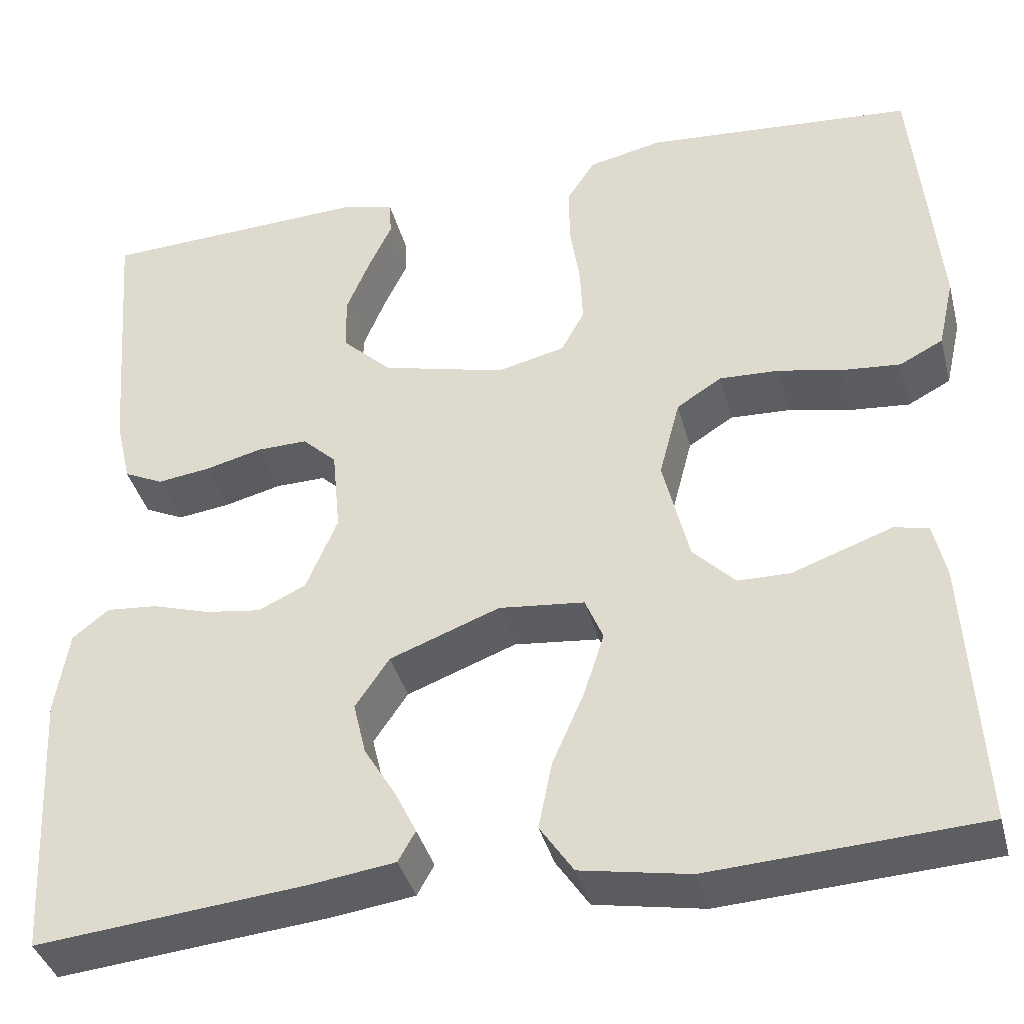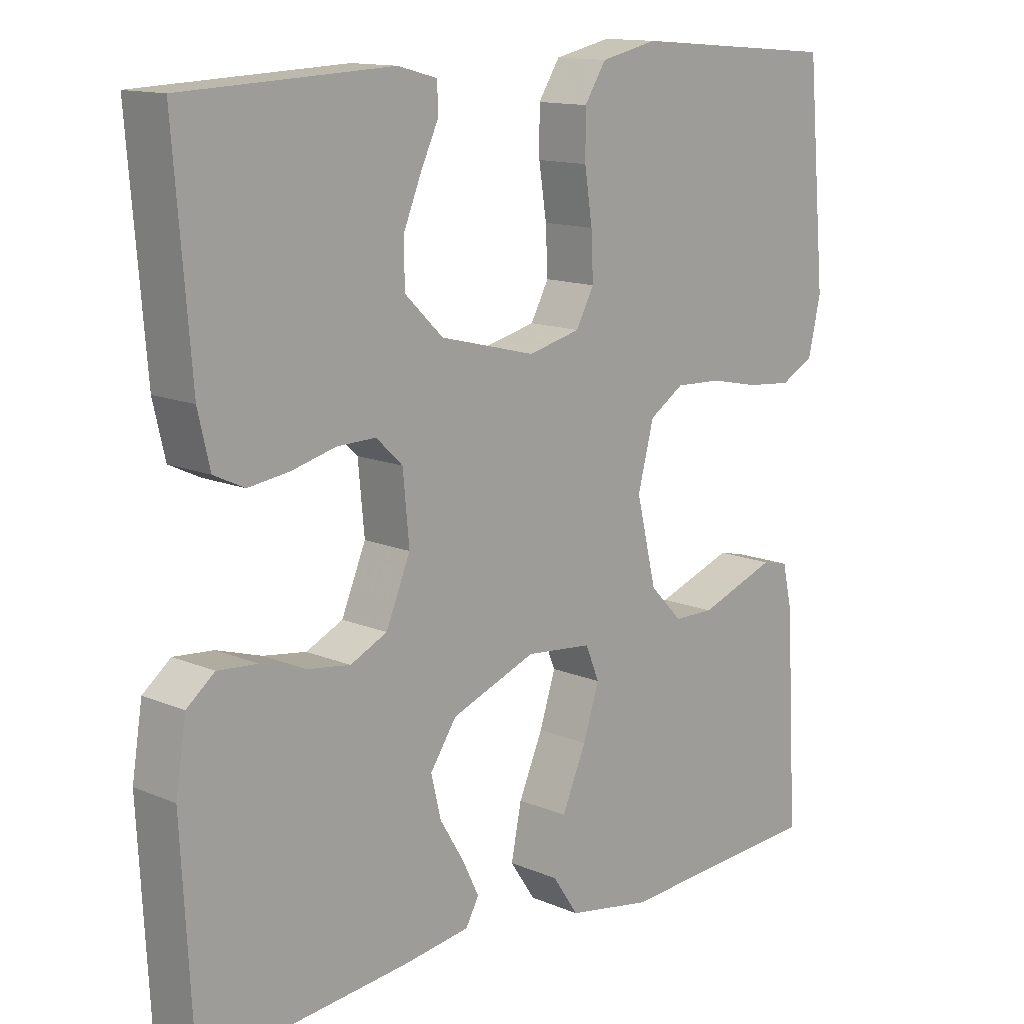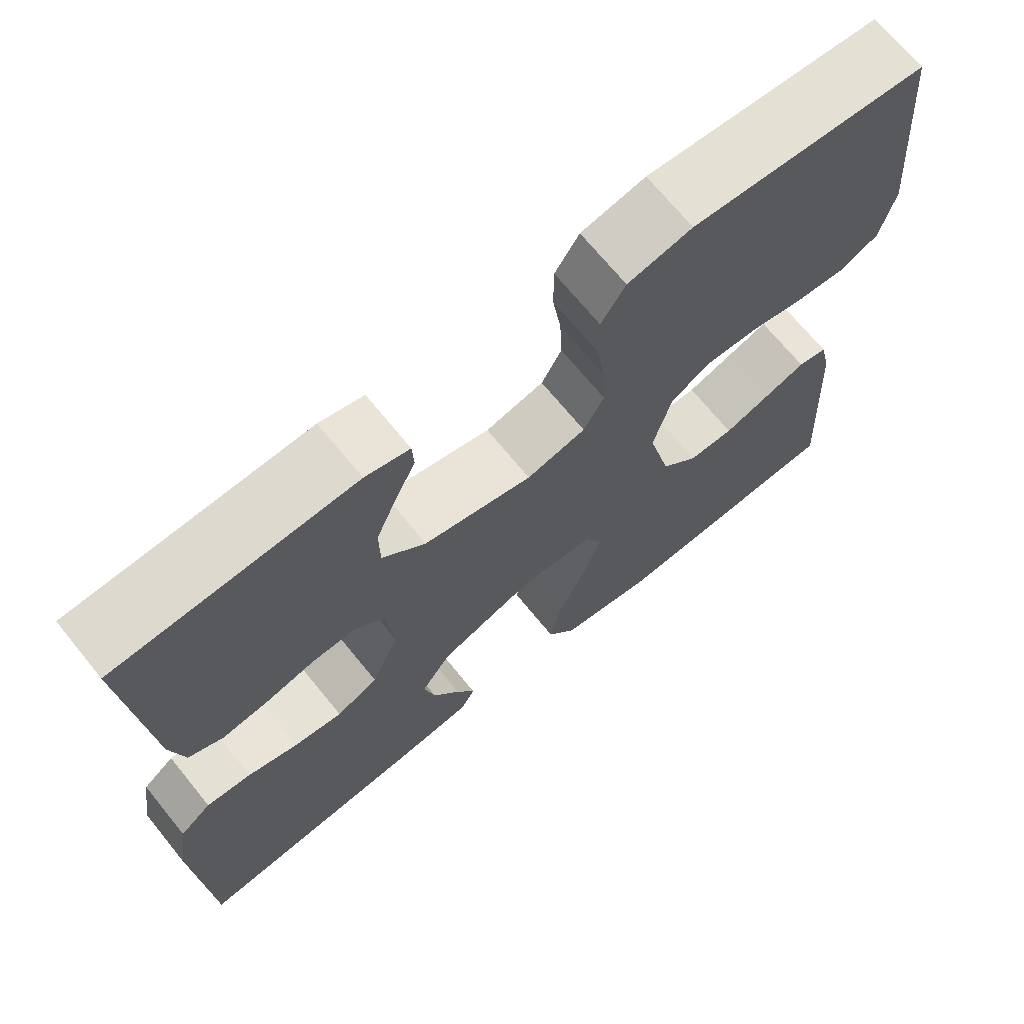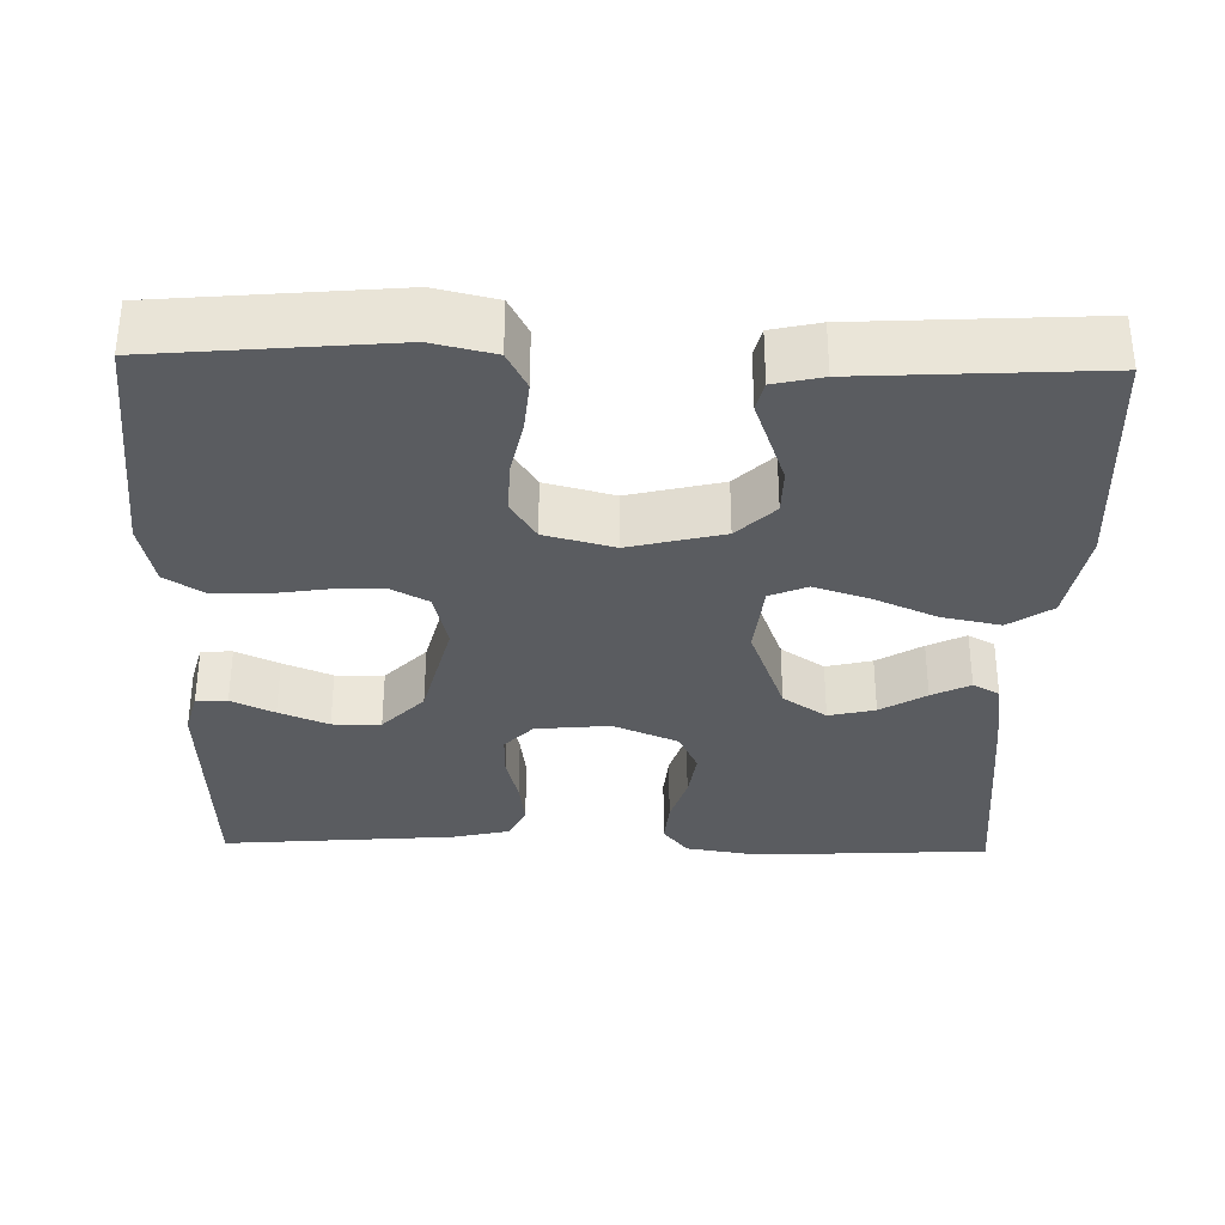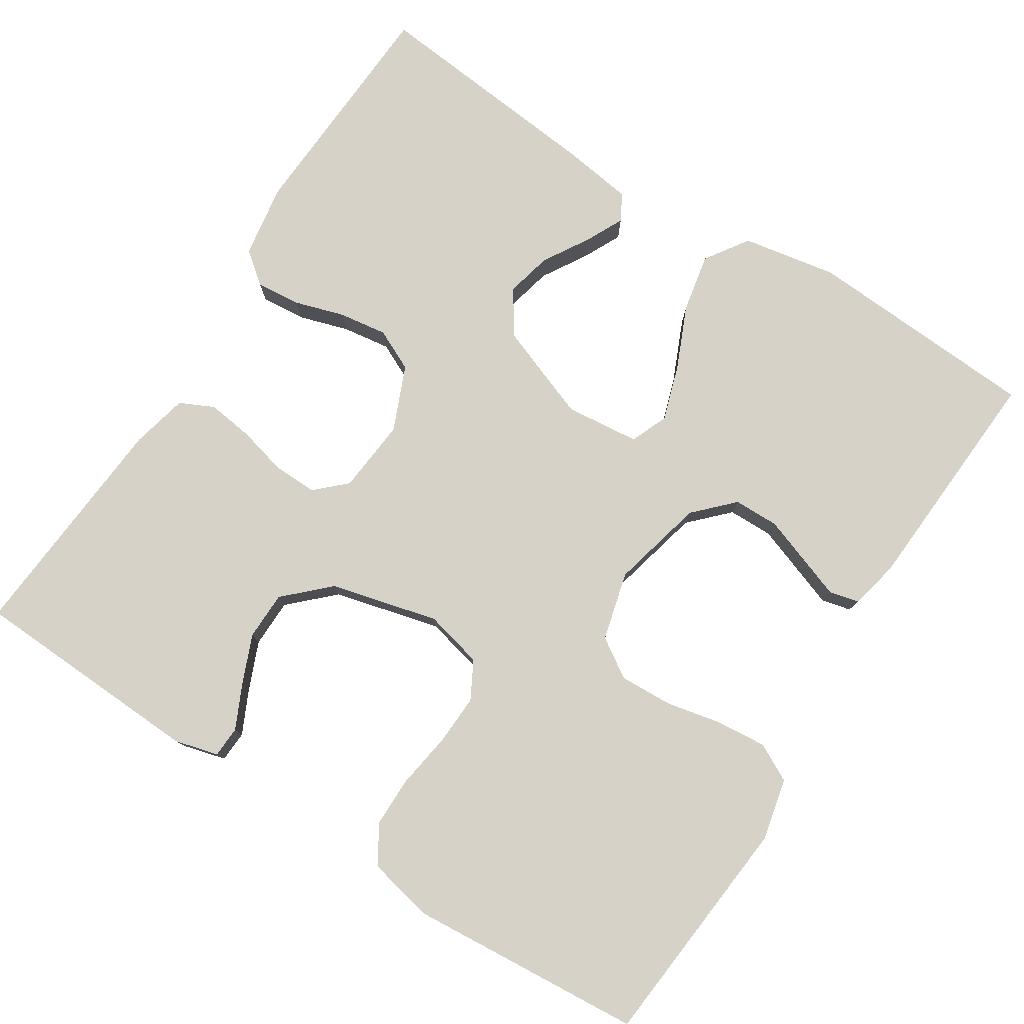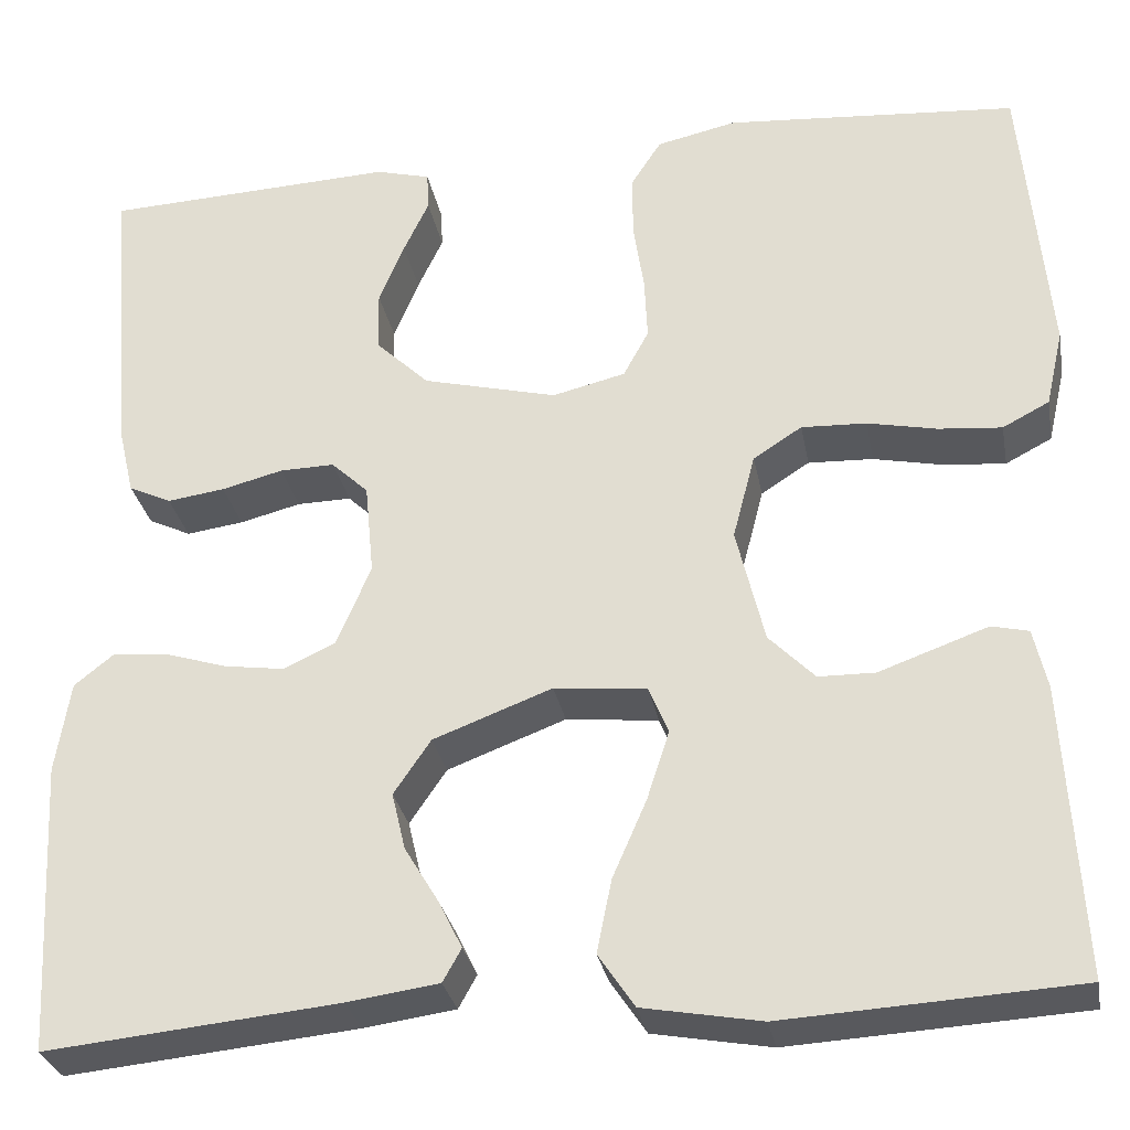
<metadata>
{"format":"obj","ext":"obj","renderer":"f3d","projection":"perspective","resolution":1024,"background":"white","views":[{"elev":-38.7,"azim":14.4,"up":"+Z"},{"elev":13.4,"azim":-46.3,"up":"+Z"},{"elev":69.5,"azim":-39.1,"up":"+Z"},{"elev":-33.6,"azim":88.7,"up":"+Y"},{"elev":78.5,"azim":32.6,"up":"+Y"},{"elev":-29.8,"azim":10.5,"up":"+Z"}]}
</metadata>
<code>
v 0.5 0.07 0.5
v 0.527 0.07 0.2
v 0.509 0.07 0.121
v 0.461 0.07 0.096
v 0.396 0.07 0.102
v 0.325 0.07 0.117
v 0.258 0.07 0.12
v 0.208 0.07 0.088
v 0.185 0.07 0
v 0.214 0.07 -0.12
v 0.261 0.07 -0.168
v 0.319 0.07 -0.169
v 0.378 0.07 -0.148
v 0.431 0.07 -0.129
v 0.469 0.07 -0.138
v 0.483 0.07 -0.2
v 0.5 0.07 -0.5
v 0.2 0.07 -0.517
v 0.079 0.07 -0.495
v 0.042 0.07 -0.44
v 0.057 0.07 -0.365
v 0.092 0.07 -0.285
v 0.115 0.07 -0.214
v 0.095 0.07 -0.166
v 0 0.07 -0.156
v -0.122 0.07 -0.202
v -0.16 0.07 -0.258
v -0.146 0.07 -0.317
v -0.111 0.07 -0.375
v -0.087 0.07 -0.424
v -0.106 0.07 -0.458
v -0.2 0.07 -0.471
v -0.5 0.07 -0.5
v -0.516 0.07 -0.2
v -0.501 0.07 -0.106
v -0.461 0.07 -0.074
v -0.404 0.07 -0.079
v -0.34 0.07 -0.099
v -0.278 0.07 -0.108
v -0.225 0.07 -0.083
v -0.19 0.07 0
v -0.199 0.07 0.095
v -0.237 0.07 0.131
v -0.293 0.07 0.13
v -0.356 0.07 0.114
v -0.415 0.07 0.106
v -0.459 0.07 0.127
v -0.476 0.07 0.2
v -0.5 0.07 0.5
v -0.2 0.07 0.513
v -0.144 0.07 0.498
v -0.142 0.07 0.458
v -0.168 0.07 0.403
v -0.194 0.07 0.34
v -0.193 0.07 0.278
v -0.138 0.07 0.225
v 0 0.07 0.19
v 0.075 0.07 0.208
v 0.101 0.07 0.256
v 0.098 0.07 0.321
v 0.087 0.07 0.393
v 0.087 0.07 0.458
v 0.118 0.07 0.506
v 0.2 0.07 0.524
v 0.5 0 0.5
v 0.527 0 0.2
v 0.509 0 0.121
v 0.461 0 0.096
v 0.396 0 0.102
v 0.325 0 0.117
v 0.258 0 0.12
v 0.208 0 0.088
v 0.185 0 0
v 0.214 0 -0.12
v 0.261 0 -0.168
v 0.319 0 -0.169
v 0.378 0 -0.148
v 0.431 0 -0.129
v 0.469 0 -0.138
v 0.483 0 -0.2
v 0.5 0 -0.5
v 0.2 0 -0.517
v 0.079 0 -0.495
v 0.042 0 -0.44
v 0.057 0 -0.365
v 0.092 0 -0.285
v 0.115 0 -0.214
v 0.095 0 -0.166
v 0 0 -0.156
v -0.122 0 -0.202
v -0.16 0 -0.258
v -0.146 0 -0.317
v -0.111 0 -0.375
v -0.087 0 -0.424
v -0.106 0 -0.458
v -0.2 0 -0.471
v -0.5 0 -0.5
v -0.516 0 -0.2
v -0.501 0 -0.106
v -0.461 0 -0.074
v -0.404 0 -0.079
v -0.34 0 -0.099
v -0.278 0 -0.108
v -0.225 0 -0.083
v -0.19 0 0
v -0.199 0 0.095
v -0.237 0 0.131
v -0.293 0 0.13
v -0.356 0 0.114
v -0.415 0 0.106
v -0.459 0 0.127
v -0.476 0 0.2
v -0.5 0 0.5
v -0.2 0 0.513
v -0.144 0 0.498
v -0.142 0 0.458
v -0.168 0 0.403
v -0.194 0 0.34
v -0.193 0 0.278
v -0.138 0 0.225
v 0 0 0.19
v 0.075 0 0.208
v 0.101 0 0.256
v 0.098 0 0.321
v 0.087 0 0.393
v 0.087 0 0.458
v 0.118 0 0.506
v 0.2 0 0.524
f 60 61 62 63
f 59 60 63 64
f 50 51 52 53
f 50 53 54
f 49 50 54 55
f 44 45 46 47
f 44 47 48 49
f 35 36 37 38
f 35 38 39
f 34 35 39
f 33 34 39
f 32 33 39 40
f 28 29 30 31
f 28 31 32 40
f 19 20 21 22
f 19 22 23
f 18 19 23
f 17 18 23
f 16 17 23 24
f 13 14 15 16
f 12 13 16
f 11 12 16 24
f 3 4 5 6
f 3 6 7
f 2 3 7
f 59 64 1 2
f 58 59 2 7
f 57 58 7 8
f 56 57 8 9
f 44 49 55 56
f 43 44 56
f 42 43 56 9
f 41 42 9 10
f 27 28 40
f 26 27 40 41
f 25 26 41
f 24 25 41
f 10 11 24 41
f 127 126 125 124
f 128 127 124 123
f 117 116 115 114
f 118 117 114
f 119 118 114 113
f 111 110 109 108
f 113 112 111 108
f 102 101 100 99
f 103 102 99
f 103 99 98
f 103 98 97
f 104 103 97 96
f 95 94 93 92
f 104 96 95 92
f 86 85 84 83
f 87 86 83
f 87 83 82
f 87 82 81
f 88 87 81 80
f 80 79 78 77
f 80 77 76
f 88 80 76 75
f 70 69 68 67
f 71 70 67
f 71 67 66
f 66 65 128 123
f 71 66 123 122
f 72 71 122 121
f 73 72 121 120
f 120 119 113 108
f 120 108 107
f 73 120 107 106
f 74 73 106 105
f 104 92 91
f 105 104 91 90
f 105 90 89
f 105 89 88
f 105 88 75 74
f 1 65 66 2
f 2 66 67 3
f 3 67 68 4
f 4 68 69 5
f 5 69 70 6
f 6 70 71 7
f 7 71 72 8
f 8 72 73 9
f 9 73 74 10
f 10 74 75 11
f 11 75 76 12
f 12 76 77 13
f 13 77 78 14
f 14 78 79 15
f 15 79 80 16
f 16 80 81 17
f 17 81 82 18
f 18 82 83 19
f 19 83 84 20
f 20 84 85 21
f 21 85 86 22
f 22 86 87 23
f 23 87 88 24
f 24 88 89 25
f 25 89 90 26
f 26 90 91 27
f 27 91 92 28
f 28 92 93 29
f 29 93 94 30
f 30 94 95 31
f 31 95 96 32
f 32 96 97 33
f 33 97 98 34
f 34 98 99 35
f 35 99 100 36
f 36 100 101 37
f 37 101 102 38
f 38 102 103 39
f 39 103 104 40
f 40 104 105 41
f 41 105 106 42
f 42 106 107 43
f 43 107 108 44
f 44 108 109 45
f 45 109 110 46
f 46 110 111 47
f 47 111 112 48
f 48 112 113 49
f 49 113 114 50
f 50 114 115 51
f 51 115 116 52
f 52 116 117 53
f 53 117 118 54
f 54 118 119 55
f 55 119 120 56
f 56 120 121 57
f 57 121 122 58
f 58 122 123 59
f 59 123 124 60
f 60 124 125 61
f 61 125 126 62
f 62 126 127 63
f 63 127 128 64
f 64 128 65 1

</code>
